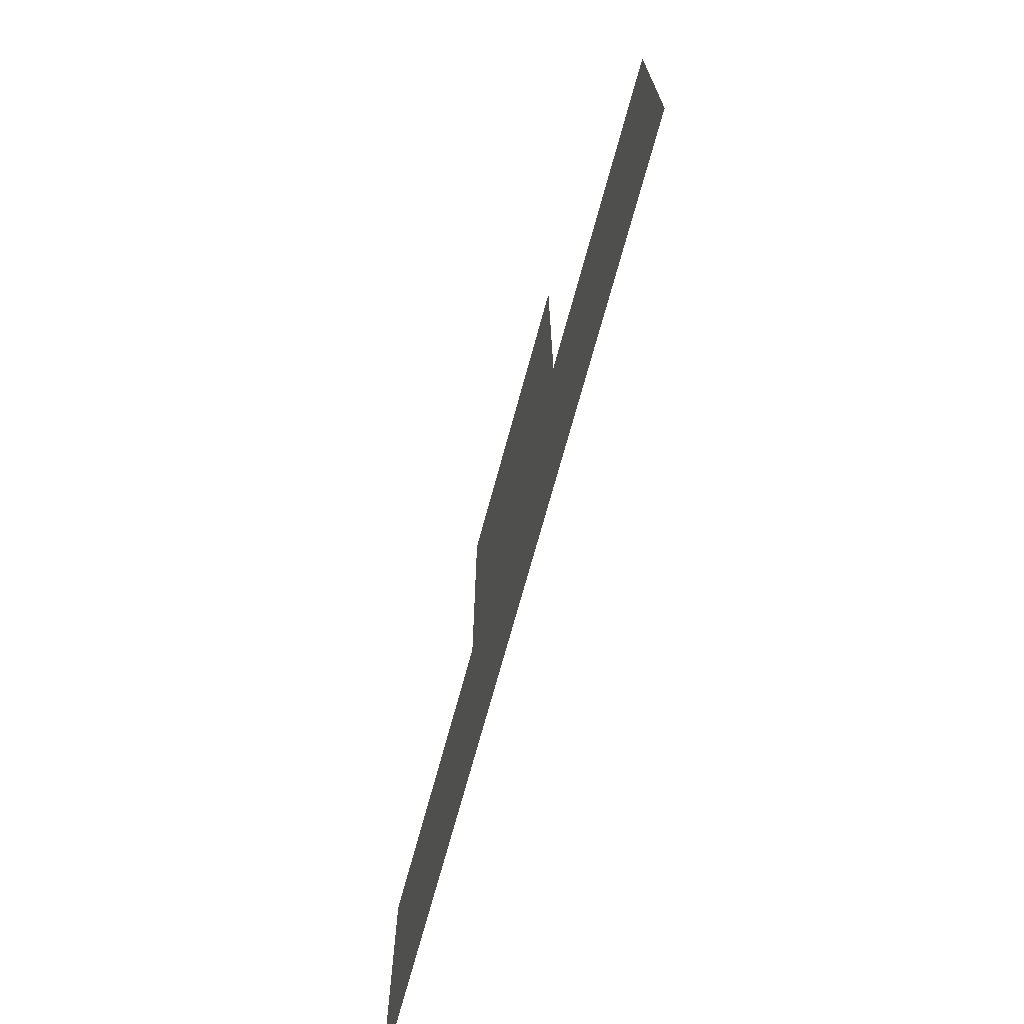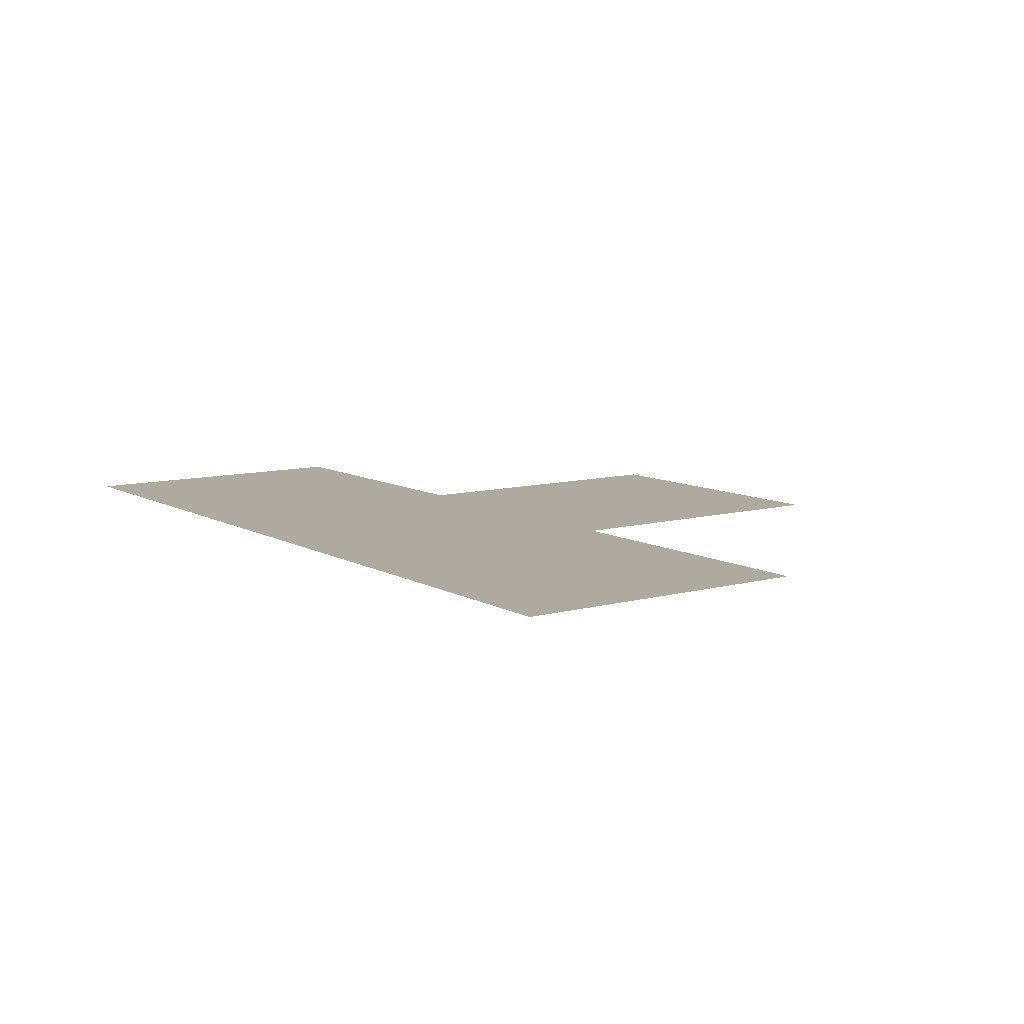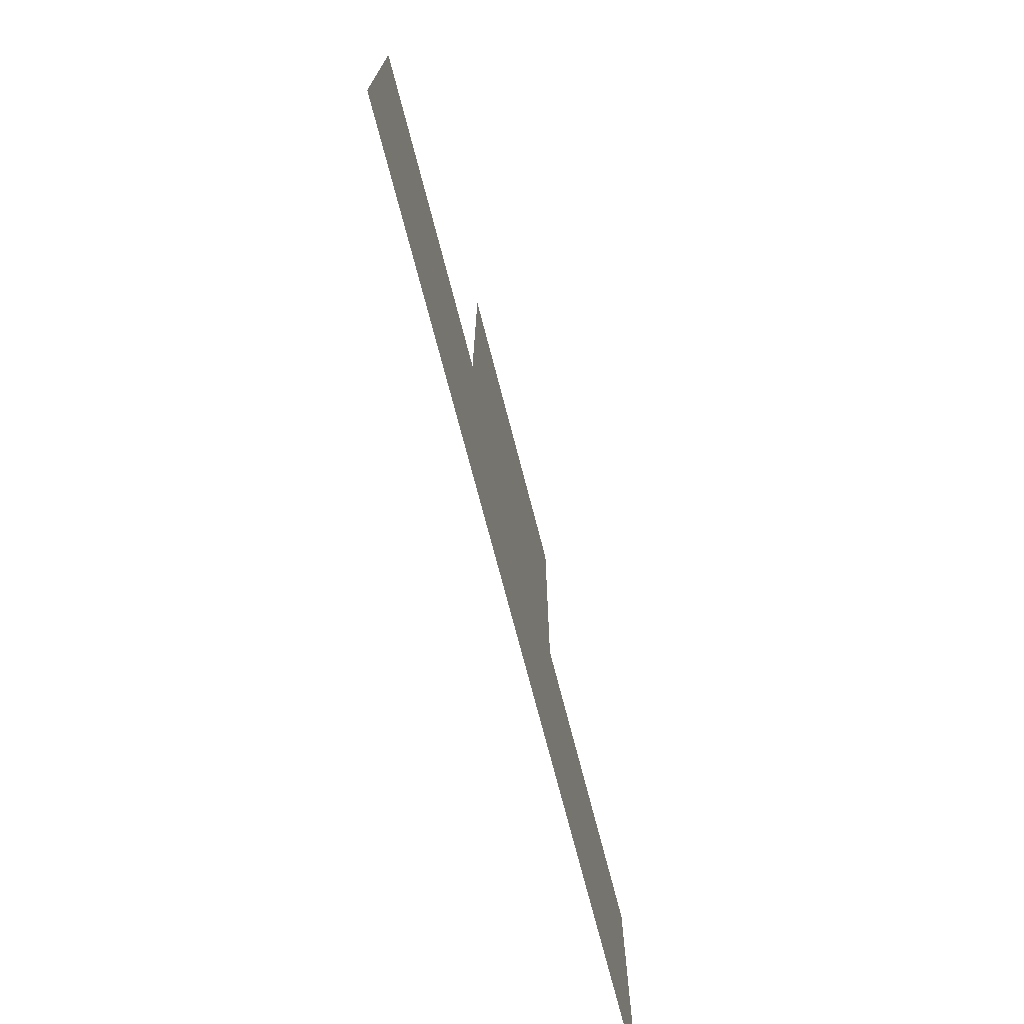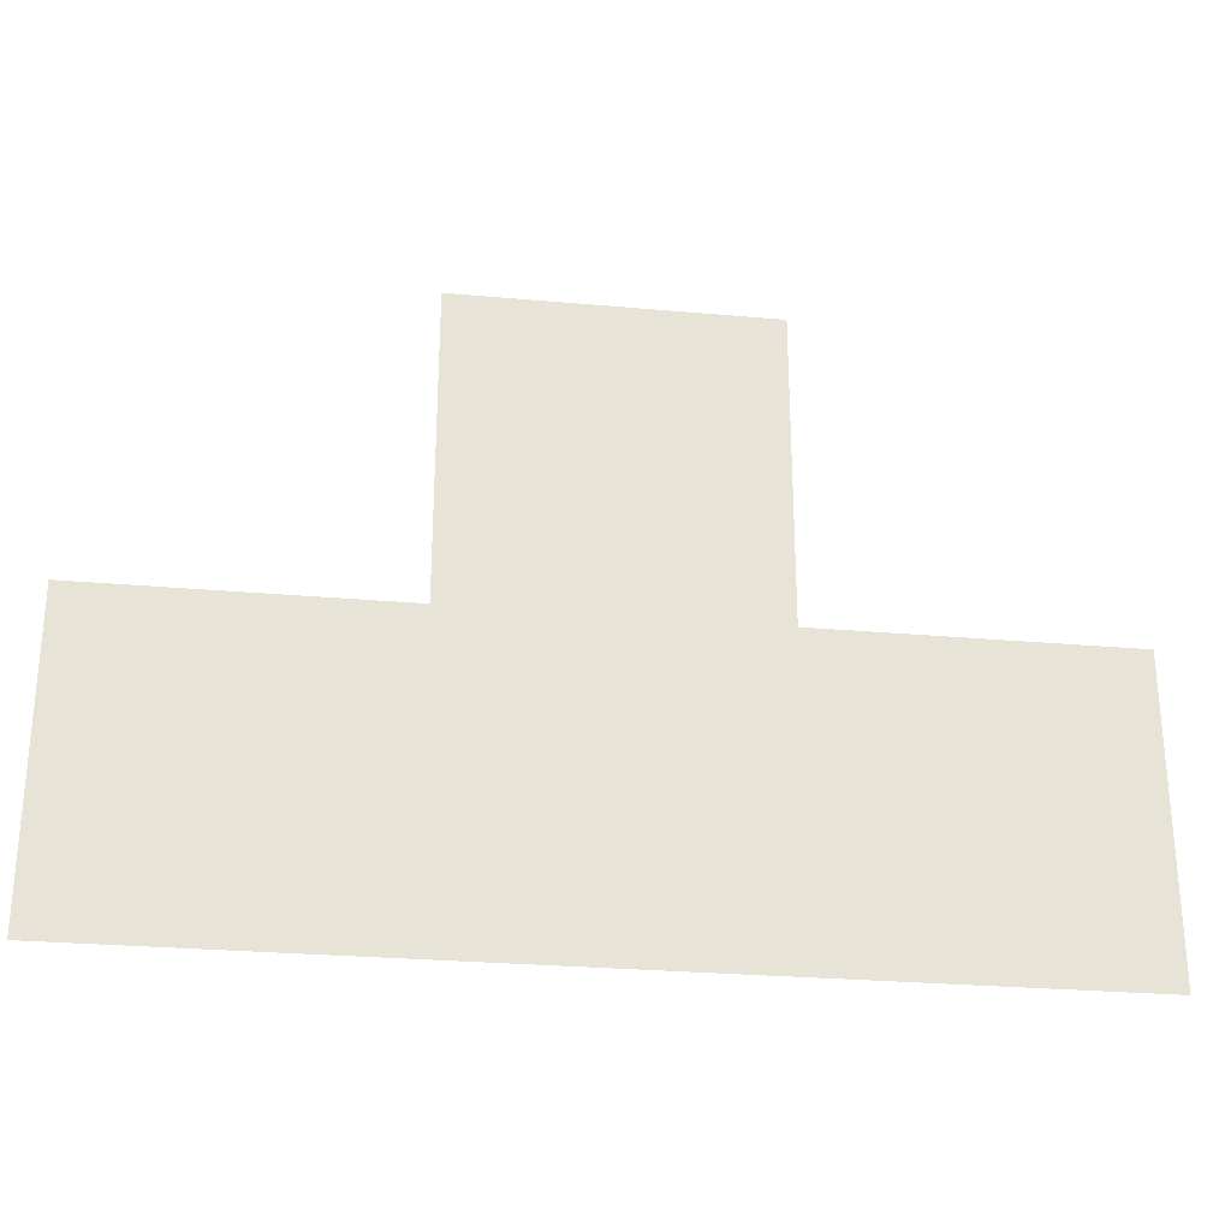
<metadata>
{"format":"obj","ext":"obj","renderer":"f3d","projection":"perspective","resolution":1024,"background":"white","views":[{"elev":-70.9,"azim":-105.2,"up":"+Y"},{"elev":9.5,"azim":54.7,"up":"+Z"},{"elev":-72.9,"azim":104.5,"up":"+Y"},{"elev":-27.5,"azim":-7.8,"up":"+Y"}]}
</metadata>
<code>
v -113.1 -96 0
v -114.1 -96 0
v -114.1 -94.93 0
v -113.1 -94.93 0
v -114.1 -97.07 0
v -115.2 -97.07 0
v -115.2 -96 0
v -114.1 -96 0
v -113.1 -97.07 0
v -114.1 -97.07 0
v -114.1 -96 0
v -113.1 -96 0
v -112 -97.07 0
v -113.1 -97.07 0
v -113.1 -96 0
v -112 -96 0
g TFTV-Floor3_mesh_0008
f 1 2 3 4
f 5 6 7 8
f 9 10 11 12
f 13 14 15 16

</code>
